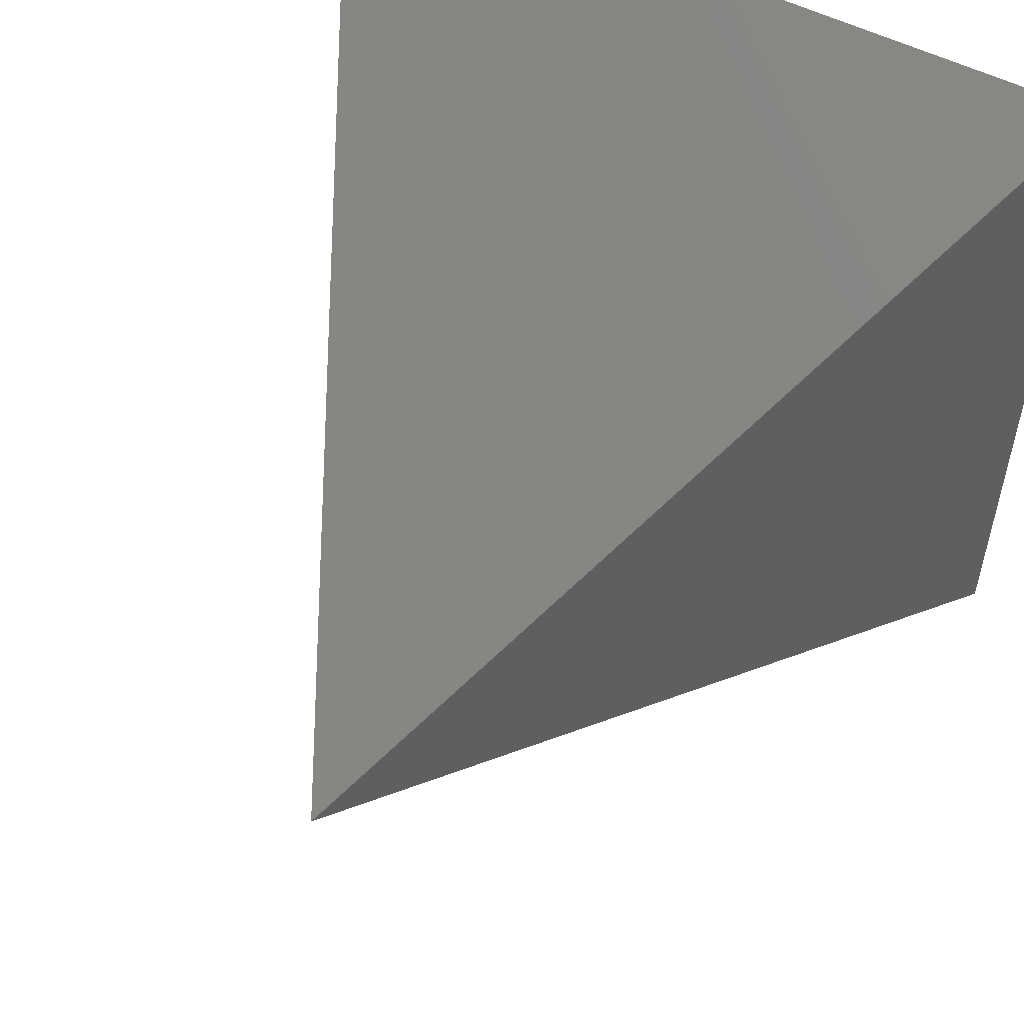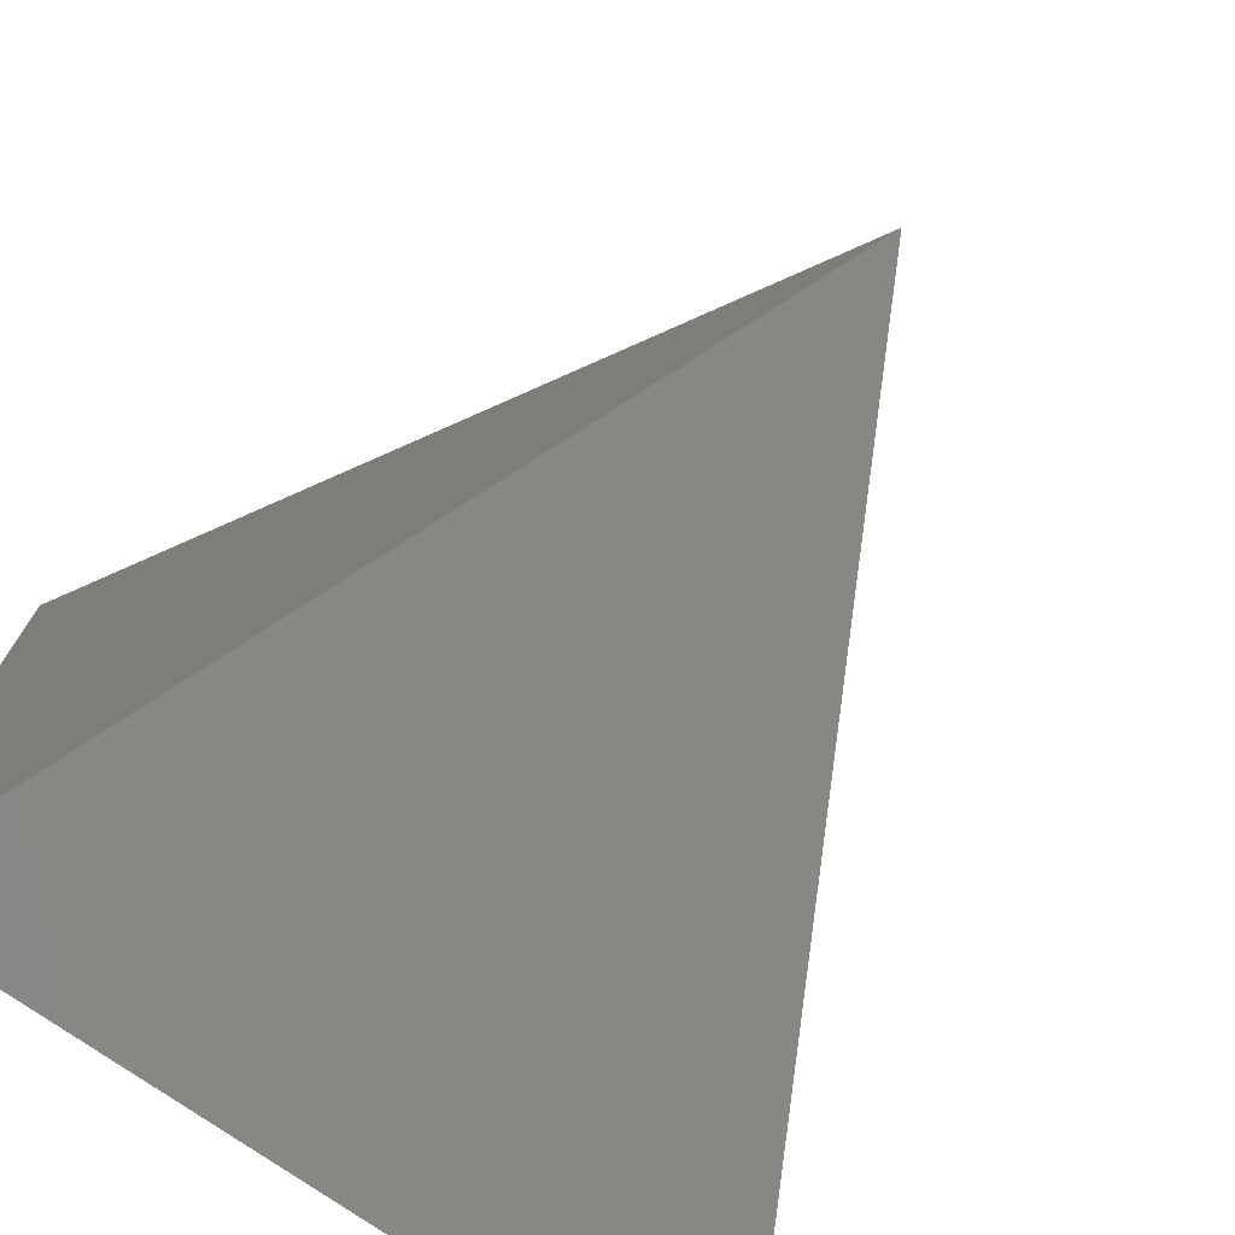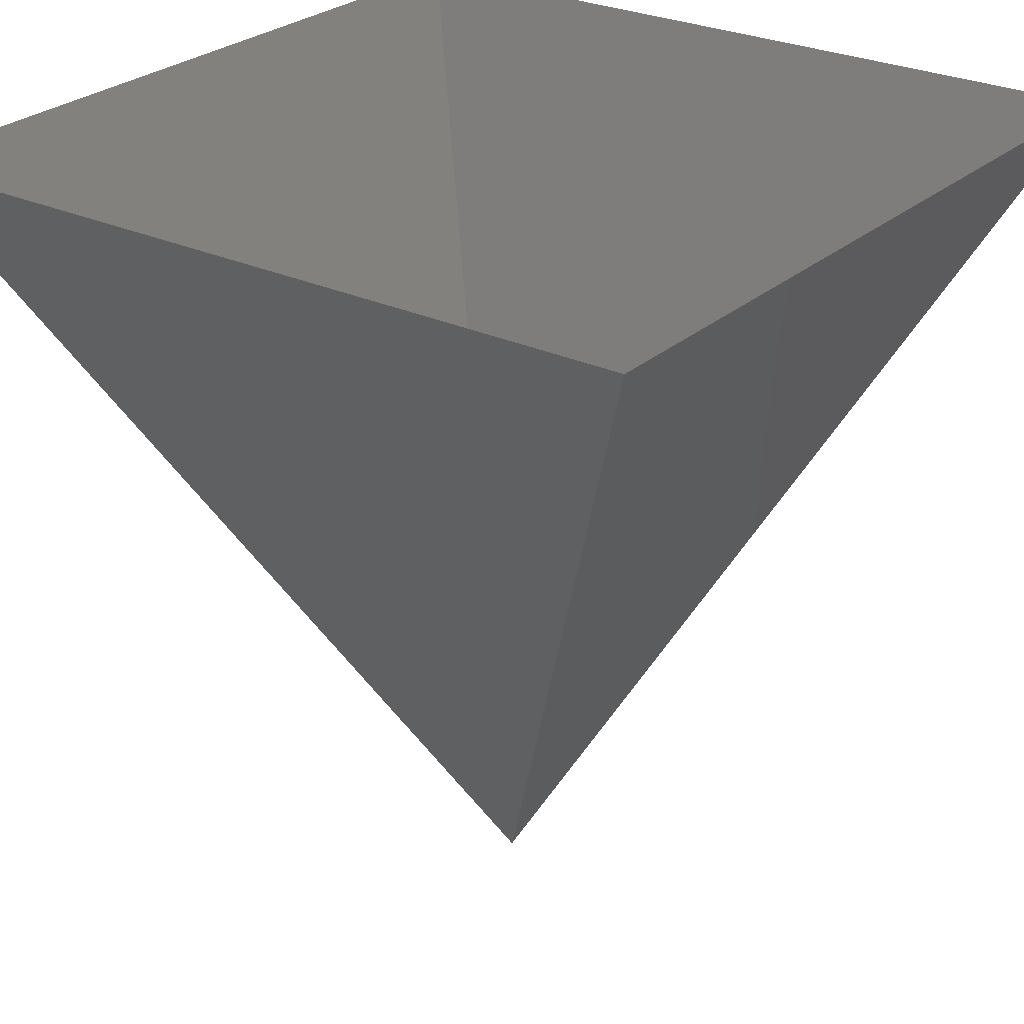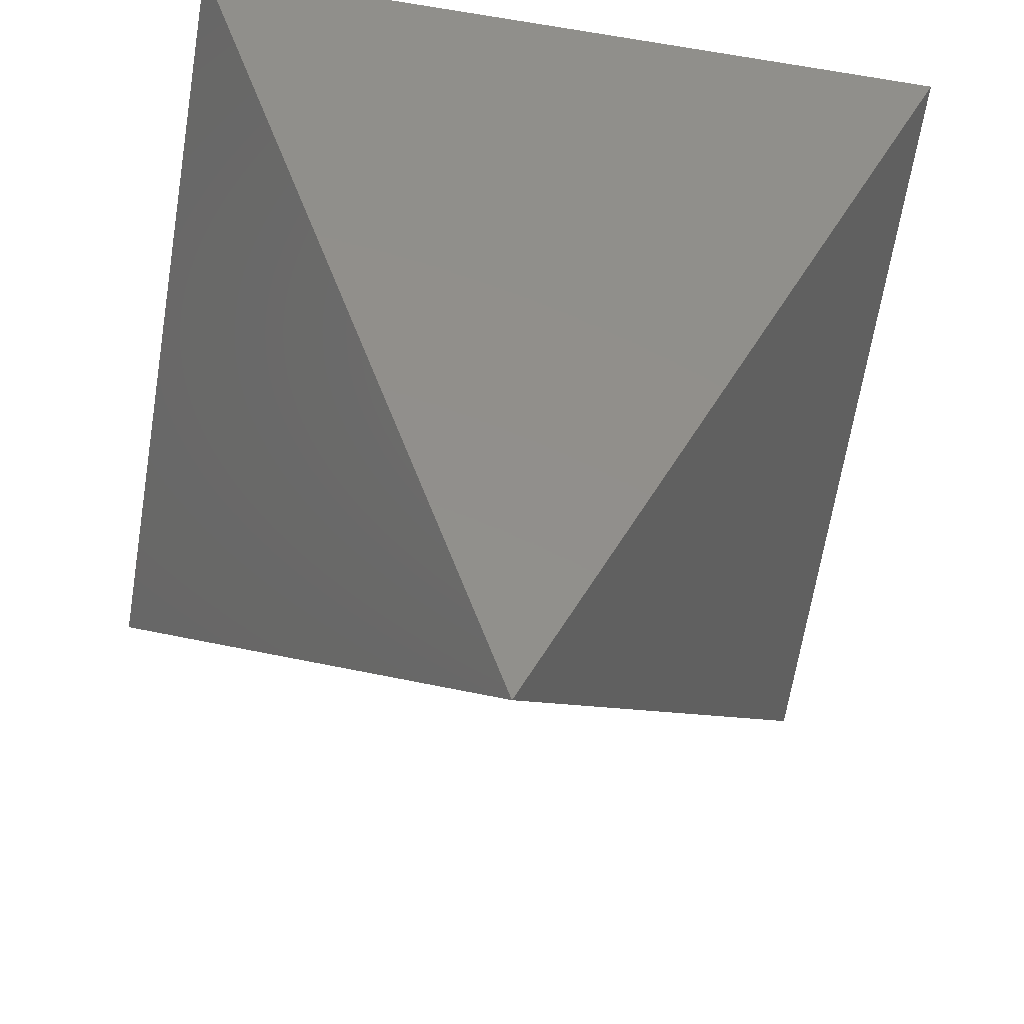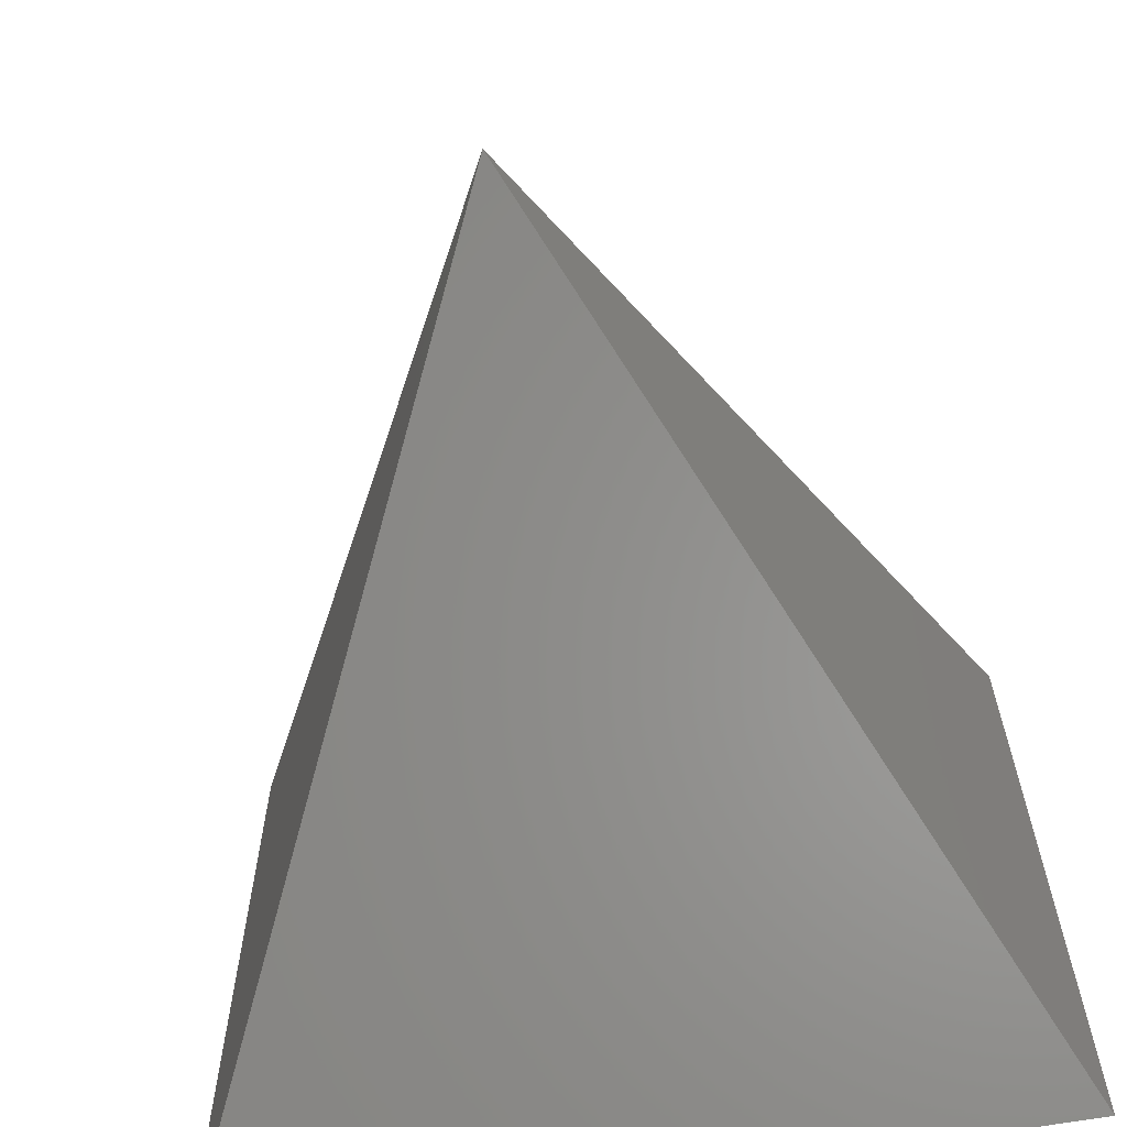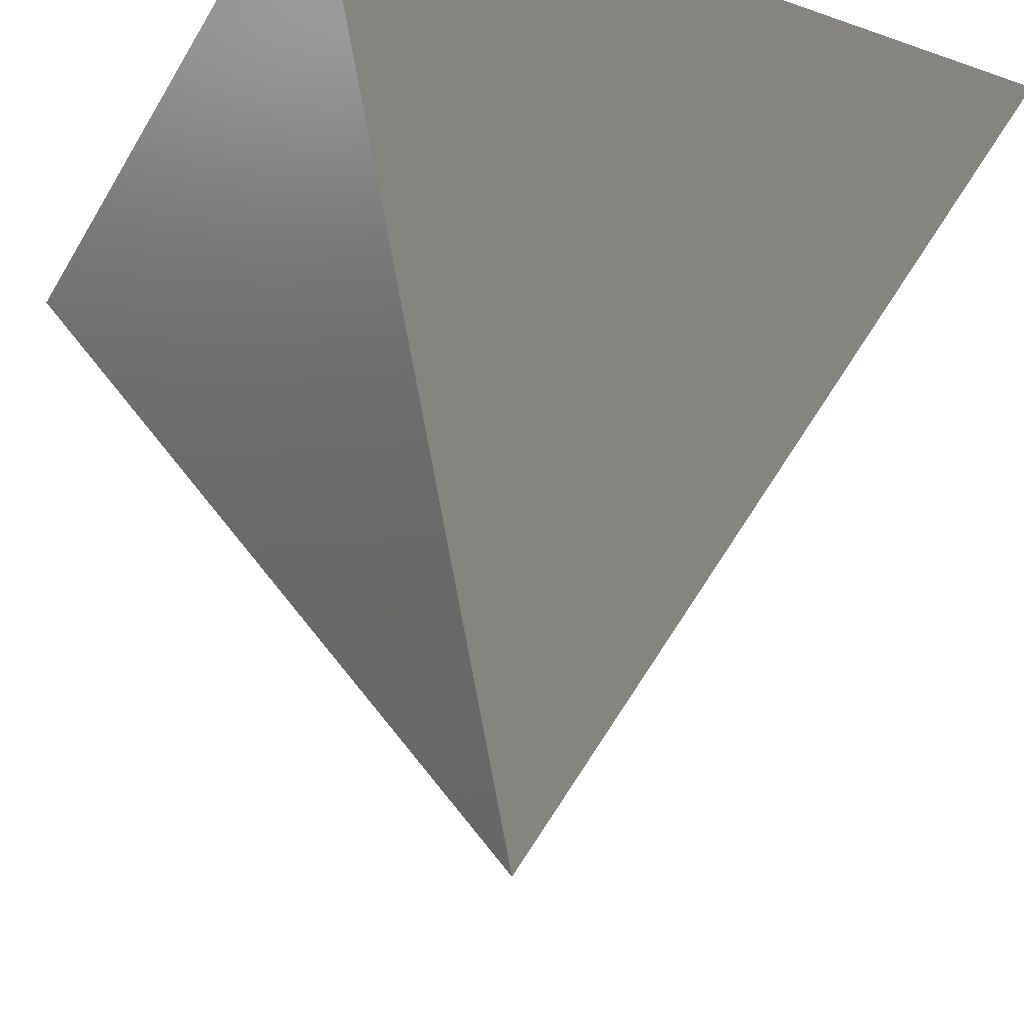
<metadata>
{"format":"stl","ext":"stl","renderer":"f3d","projection":"perspective","resolution":1024,"background":"white","views":[{"elev":54.7,"azim":27.9,"up":"+Z"},{"elev":-74.7,"azim":-35.1,"up":"+Z"},{"elev":26.9,"azim":-143.6,"up":"+Y"},{"elev":-65.8,"azim":80.8,"up":"+Y"},{"elev":-64.8,"azim":10.0,"up":"+Z"},{"elev":-32.1,"azim":-115.9,"up":"+Y"}]}
</metadata>
<code>
# stl→obj: 5 verts, 4 faces
v -2 2 -2
v 0 -2 0
v 2 2 -2
v 2 2 2
v -2 2 2
f 1 2 3
f 3 2 4
f 5 4 2
f 1 5 2

</code>
